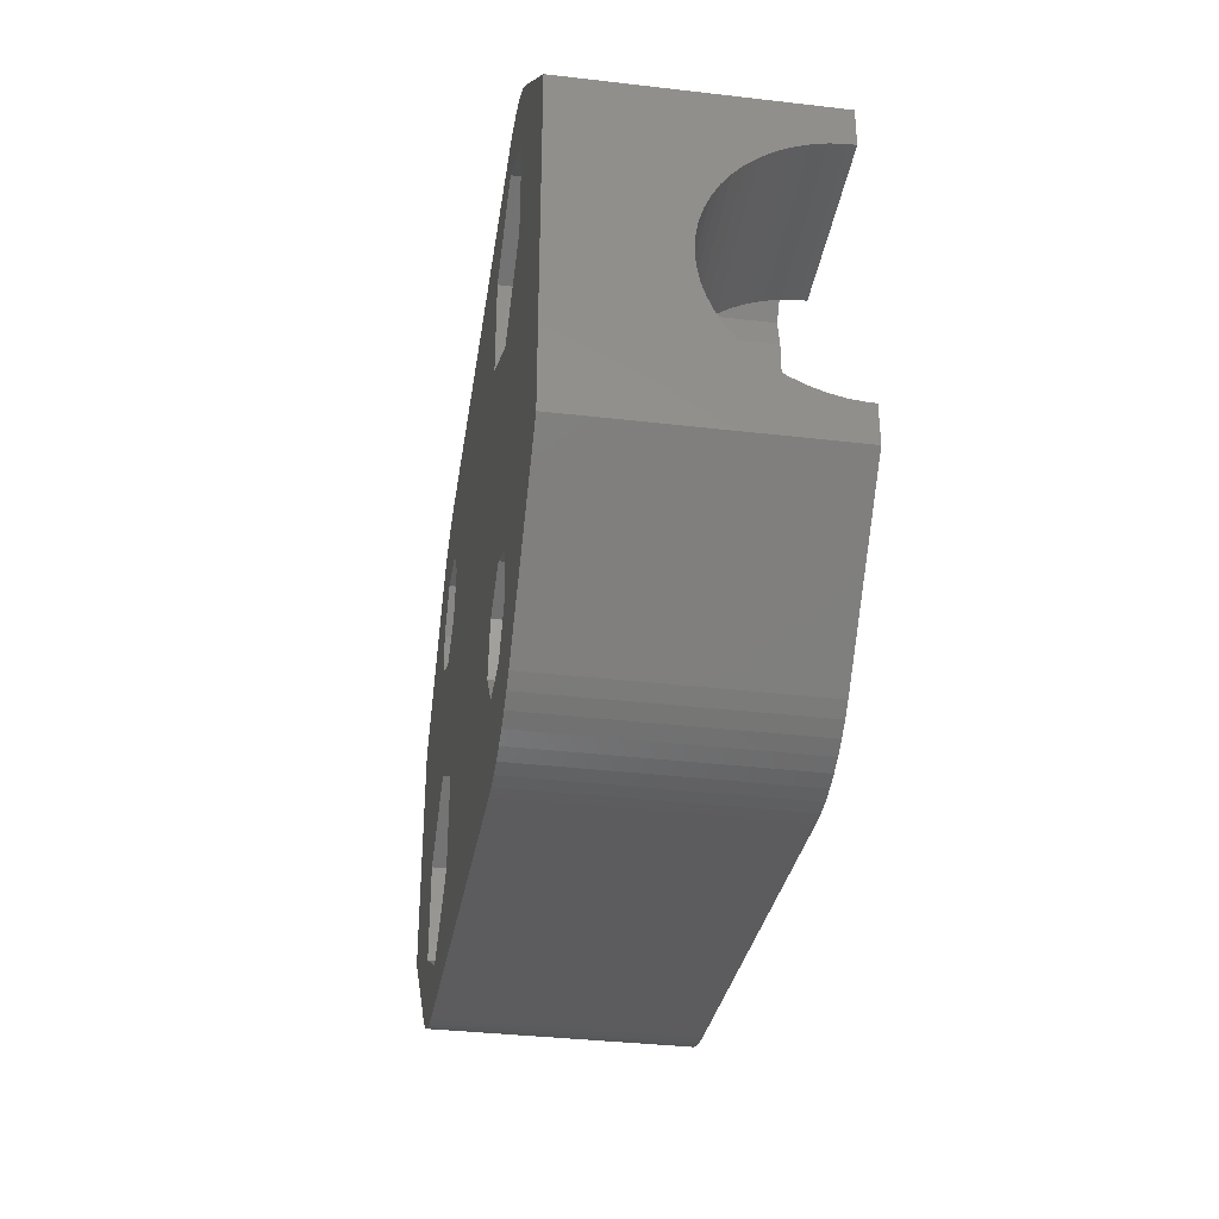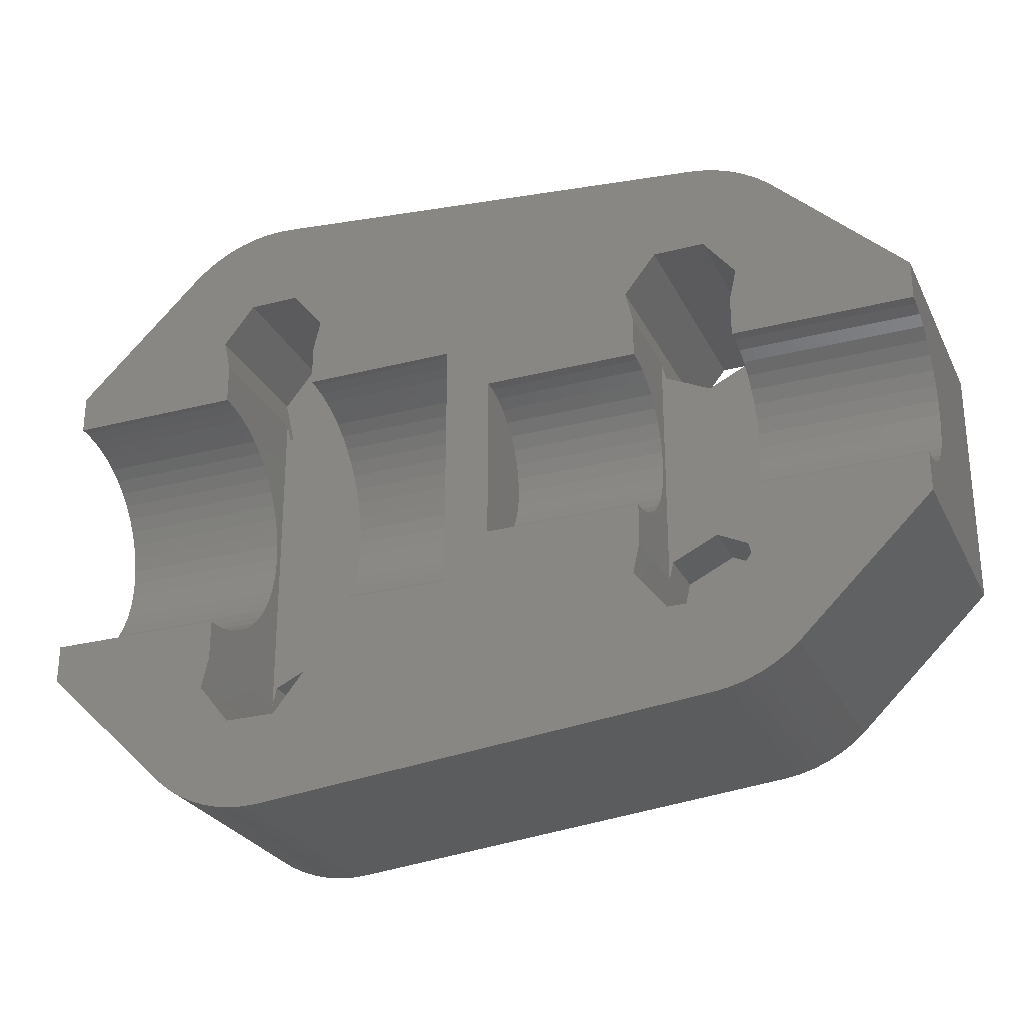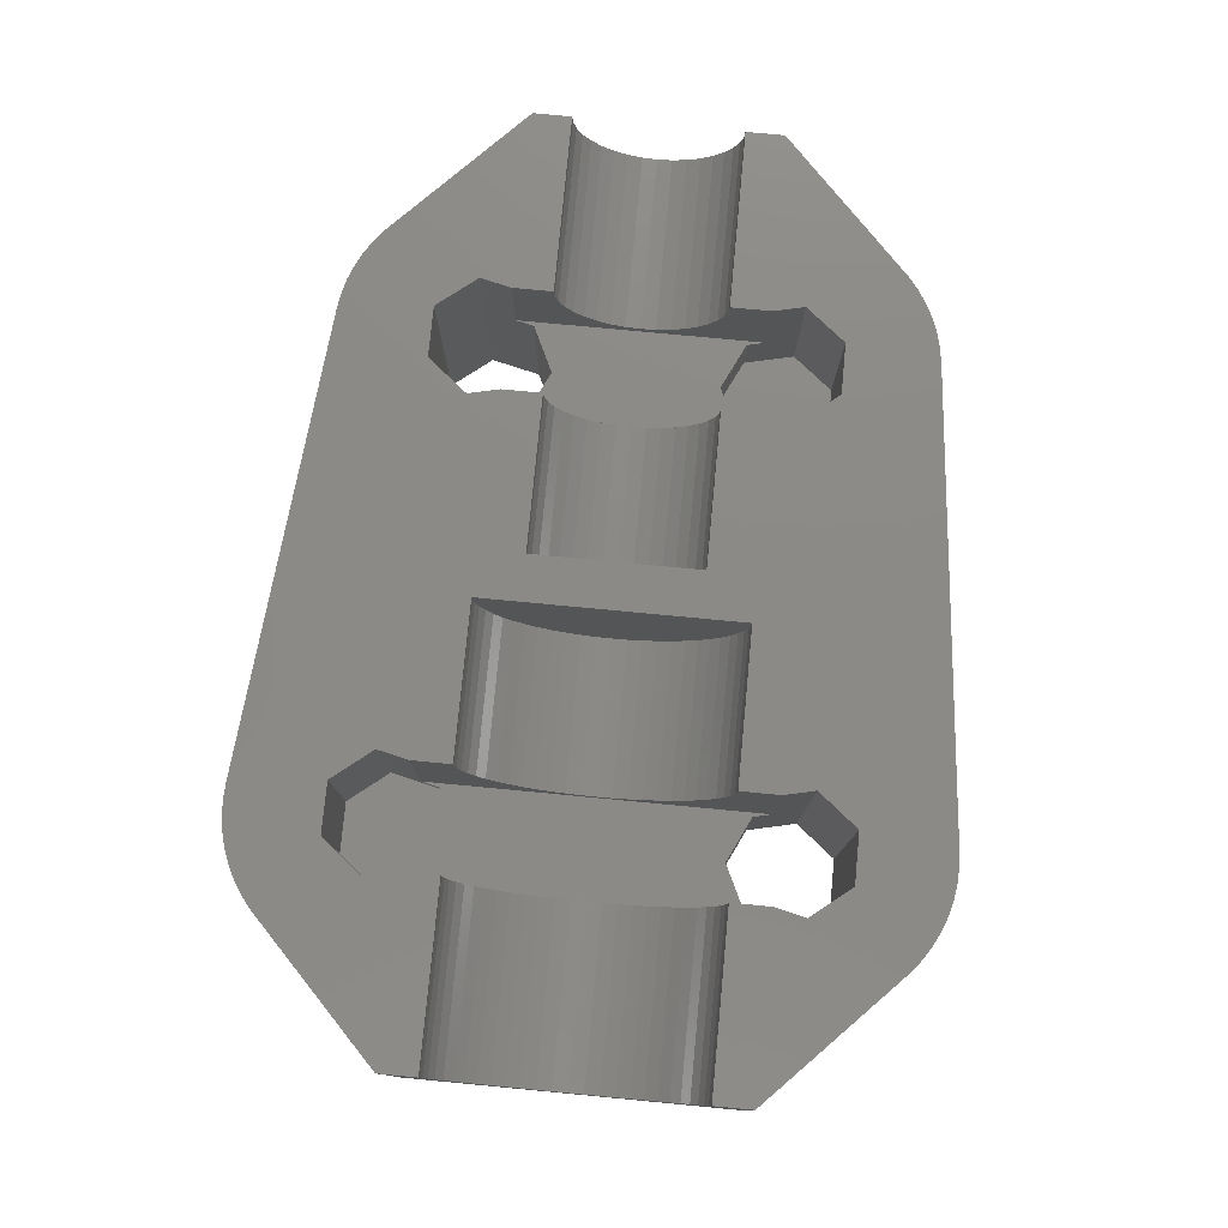
<metadata>
{"format":"stl","ext":"stl","renderer":"f3d","projection":"perspective","resolution":1024,"background":"white","views":[{"elev":-35.5,"azim":-98.8,"up":"+Y"},{"elev":-27.1,"azim":21.8,"up":"+Y"},{"elev":77.8,"azim":-84.6,"up":"+Z"}]}
</metadata>
<code>
# stl→obj: 360 verts, 724 faces
v -15 -5.5 8
v -15 -5.5 0
v -10.68 -9.68 0
v -10.68 -9.68 8
v -15 5.5 0
v -10.68 9.68 0
v -10.29 9.993 0
v -10.31 7.775 0
v -9.875 10.26 0
v -5.99 -4.946 0
v 8.968 9.168 0
v 9.432 8.989 0
v 6.662 6.39 0
v 5.617 5.08 0
v -7.5 9.4 0
v -7.5 10.9 0
v -7.003 10.87 0
v -4.685 7.775 0
v 7.997 9.374 0
v 8.488 9.296 0
v 15 4 0
v -5.617 -6.58 0
v 8.338 6.39 0
v 10.29 8.493 0
v 10.68 8.18 0
v 9.383 5.08 0
v 10.31 -3.025 0
v 15 -4 0
v 7.5 -7.9 0
v 10.68 -8.18 0
v 10.29 -8.493 0
v 9.875 -8.764 0
v 9.432 -8.989 0
v 8.968 -9.168 0
v 8.488 -9.296 0
v 7.997 -9.374 0
v -7.003 -10.87 0
v -7.5 -10.9 0
v -7.997 -10.87 0
v -8.488 -10.8 0
v -8.968 -10.67 0
v -9.432 -10.49 0
v -9.875 -10.26 0
v -10.29 -9.993 0
v -7.5 2.9 0
v -10.31 4.525 0
v -8.338 -7.89 0
v -9.383 -6.58 0
v -9.01 -4.946 0
v -4.685 4.525 0
v -7.5 -4.219 0
v -6.662 -7.89 0
v 9.01 3.446 0
v 4.685 -6.275 0
v 7.5 2.719 0
v 5.99 3.446 0
v 4.685 -3.025 0
v 9.875 8.764 0
v 10.31 -6.275 0
v 7.5 -1.4 0
v -9.432 10.49 0
v -8.968 10.67 0
v -8.488 10.8 0
v -7.997 10.87 0
v -15 -1.454 4.006
v -15 -1.907 4.202
v -15 -4.243 7.753
v -15 -4.243 8
v -15 -4.185 7.262
v -15 -4.071 6.781
v -15 -3.902 6.317
v -15 -3.681 5.875
v -15 -3.409 5.462
v -15 -3.091 5.083
v -15 -2.732 4.744
v -15 -2.335 4.449
v -15 -0.9801 3.865
v -15 -0.4934 3.779
v -15 0 3.75
v -15 0.4934 3.779
v -15 0.9801 3.865
v -15 1.454 4.006
v -15 1.907 4.202
v -15 2.335 4.449
v -15 2.732 4.744
v -15 3.091 5.083
v -15 3.409 5.462
v -15 3.681 5.875
v -15 3.902 6.317
v -15 4.071 6.781
v -15 4.185 7.262
v -15 4.243 7.753
v -15 4.243 8
v -15 5.5 8
v -9.875 -10.26 8
v -10.29 -9.993 8
v -9.432 -10.49 8
v -8.968 -10.67 8
v -8.488 -10.8 8
v -7.997 -10.87 8
v -7.5 -10.9 8
v -7.003 -10.87 8
v -8.338 -7.89 8
v 5.617 -5.08 8
v -0.75 -4.243 8
v -5.85 -4.243 8
v 15 -4 8
v 9.15 -4.059 8
v 10.68 -8.18 8
v 9.383 -5.08 8
v -8.488 10.8 8
v -8.968 10.67 8
v 8.338 -6.39 8
v 6.662 -6.39 8
v -9.383 6.58 8
v -7.5 10.9 8
v -5.85 -5.559 8
v 10.29 -8.493 8
v 9.875 -8.764 8
v 9.432 -8.989 8
v 8.968 -9.168 8
v 8.488 -9.296 8
v 5.85 4.059 8
v 0.75 2.742 8
v 5.85 2.742 8
v 5.617 5.08 8
v 7.997 -9.374 8
v 9.15 2.742 8
v 9.383 5.08 8
v 9.15 4.059 8
v -5.617 -6.58 8
v -9.875 10.26 8
v -10.29 9.993 8
v 10.68 8.18 8
v 6.662 6.39 8
v 8.338 6.39 8
v 15 2.742 8
v 15 4 8
v 10.29 8.493 8
v -0.75 4.243 8
v 8.488 9.296 8
v 7.997 9.374 8
v 9.432 8.989 8
v 8.968 9.168 8
v 9.875 8.764 8
v 0.75 -2.742 8
v 5.85 -4.059 8
v 5.85 -2.742 8
v -10.68 9.68 8
v -5.85 5.559 8
v -5.85 4.243 8
v -7.003 10.87 8
v -8.338 7.89 8
v -6.662 7.89 8
v -5.617 6.58 8
v -9.432 10.49 8
v -7.997 10.87 8
v -6.662 -7.89 8
v -9.383 -6.58 8
v -9.15 -5.559 8
v -9.15 -4.243 8
v 9.15 -2.742 8
v 15 -2.742 8
v -9.15 5.559 8
v -9.15 4.243 8
v 15 -1.809 5.929
v 15 2.725 7.631
v 15 2.615 7.15
v 15 2.422 6.697
v 15 2.15 6.285
v 15 1.809 5.929
v 15 1.41 5.639
v 15 0.9663 5.425
v 15 0.491 5.294
v 15 0 5.25
v 15 -0.491 5.294
v 15 -0.9663 5.425
v 15 -1.41 5.639
v 15 -2.15 6.285
v 15 -2.422 6.697
v 15 -2.615 7.15
v 15 -2.725 7.631
v -10.31 7.775 2.8
v -10.31 4.525 2.8
v -7.5 9.4 2.8
v -4.685 7.775 2.8
v -4.685 4.525 2.8
v -7.5 2.9 2.8
v -9.01 -4.946 3.5
v -9.15 -5.559 3.5
v -7.5 -4.219 3.5
v -5.99 -4.946 3.5
v -5.85 -5.559 3.5
v 4.685 -3.025 2.8
v 4.685 -6.275 2.8
v 7.5 -1.4 2.8
v 10.31 -3.025 2.8
v 10.31 -6.275 2.8
v 7.5 -7.9 2.8
v 5.85 4.059 5
v 5.99 3.446 5
v 9.15 4.059 5
v 9.01 3.446 5
v 7.5 2.719 5
v -9.15 4.243 7.753
v -9.15 4.185 7.262
v -9.15 4.071 6.781
v -9.15 3.902 6.317
v -9.15 3.681 5.875
v -9.15 3.409 5.462
v -9.15 3.091 5.083
v -9.15 2.732 4.744
v -9.15 2.335 4.449
v -9.15 1.907 4.202
v -9.15 1.454 4.006
v -9.15 0.9801 3.865
v -9.15 0.4934 3.779
v -9.15 0 3.75
v -9.15 -0.4934 3.779
v -9.15 -0.9801 3.865
v -9.15 -1.454 4.006
v -9.15 -1.907 4.202
v -9.15 -2.335 4.449
v -9.15 -2.732 4.744
v -9.15 -3.091 5.083
v -9.15 -3.409 5.462
v -9.15 -3.681 5.875
v -9.15 -3.902 6.317
v -9.15 -4.071 6.781
v -9.15 -4.185 7.262
v -9.15 -4.243 7.753
v -9.15 5.559 3.5
v -5.85 -4.243 7.753
v -5.85 -4.185 7.262
v -5.85 -4.071 6.781
v -5.85 -3.902 6.317
v -5.85 -3.681 5.875
v -5.85 -3.409 5.462
v -5.85 -3.091 5.083
v -5.85 -2.732 4.744
v -5.85 -2.335 4.449
v -5.85 -1.907 4.202
v -5.85 -1.454 4.006
v -5.85 -0.9801 3.865
v -5.85 -0.4934 3.779
v -5.85 0 3.75
v -5.85 5.559 3.5
v -5.85 0.4934 3.779
v -5.85 0.9801 3.865
v -5.85 1.454 4.006
v -5.85 1.907 4.202
v -5.85 2.335 4.449
v -5.85 2.732 4.744
v -5.85 3.409 5.462
v -5.85 3.091 5.083
v -5.85 3.681 5.875
v -5.85 3.902 6.317
v -5.85 4.071 6.781
v -5.85 4.185 7.262
v -5.85 4.243 7.753
v -0.75 -4.243 7.753
v -0.75 -0.9801 3.865
v -0.75 -1.454 4.006
v -0.75 -0.4934 3.779
v -0.75 -1.907 4.202
v -0.75 -2.335 4.449
v -0.75 -2.732 4.744
v -0.75 -3.091 5.083
v -0.75 -3.409 5.462
v -0.75 -3.681 5.875
v -0.75 -3.902 6.317
v -0.75 -4.071 6.781
v -0.75 -4.185 7.262
v -0.75 4.243 7.753
v -0.75 4.185 7.262
v -0.75 4.071 6.781
v -0.75 3.902 6.317
v -0.75 3.681 5.875
v -0.75 3.409 5.462
v -0.75 3.091 5.083
v -0.75 2.732 4.744
v -0.75 2.335 4.449
v -0.75 1.907 4.202
v -0.75 1.454 4.006
v -0.75 0.9801 3.865
v -0.75 0.4934 3.779
v -0.75 0 3.75
v -5.617 6.58 3.2
v -5.99 4.946 3.5
v -5.99 4.946 3.2
v -6.662 7.89 3.2
v -8.338 7.89 3.2
v -9.383 6.58 3.2
v -9.01 4.946 3.5
v -9.01 4.946 3.2
v 9.15 2.725 7.631
v 9.15 -2.725 7.631
v 9.15 -2.615 7.15
v 9.15 -2.422 6.697
v 9.15 -2.15 6.285
v 9.15 -1.809 5.929
v 9.15 -4.059 5
v 9.15 -1.41 5.639
v 9.15 -0.9663 5.425
v 9.15 -0.491 5.294
v 9.15 0.491 5.294
v 9.15 0 5.25
v 9.15 0.9663 5.425
v 9.15 1.41 5.639
v 9.15 2.15 6.285
v 9.15 1.809 5.929
v 9.15 2.422 6.697
v 9.15 2.615 7.15
v 5.85 2.615 7.15
v 5.85 2.725 7.631
v 5.85 2.422 6.697
v 5.85 2.15 6.285
v 5.85 1.809 5.929
v 5.85 1.41 5.639
v 5.85 0.9663 5.425
v 5.85 0.491 5.294
v 5.85 0 5.25
v 5.85 -4.059 5
v 5.85 -0.491 5.294
v 5.85 -0.9663 5.425
v 5.85 -1.41 5.639
v 5.85 -1.809 5.929
v 5.85 -2.15 6.285
v 5.85 -2.422 6.697
v 5.85 -2.615 7.15
v 5.85 -2.725 7.631
v 0.75 2.725 7.631
v 0.75 -2.725 7.631
v 0.75 -2.615 7.15
v 0.75 -2.422 6.697
v 0.75 -1.809 5.929
v 0.75 -2.15 6.285
v 0.75 -1.41 5.639
v 0.75 -0.9663 5.425
v 0.75 -0.491 5.294
v 0.75 0 5.25
v 0.75 0.491 5.294
v 0.75 0.9663 5.425
v 0.75 1.41 5.639
v 0.75 1.809 5.929
v 0.75 2.15 6.285
v 0.75 2.422 6.697
v 0.75 2.615 7.15
v 5.99 -3.446 3.2
v 5.99 -3.446 5
v 5.617 -5.08 3.2
v 6.662 -6.39 3.2
v 8.338 -6.39 3.2
v 9.383 -5.08 3.2
v 9.01 -3.446 5
v 9.01 -3.446 3.2
v -7.5 4.219 3.5
v 7.5 -2.719 5
v -7.5 4.219 3.2
v 7.5 -2.719 3.2
f 1 2 3
f 4 1 3
f 2 5 3
f 3 5 6
f 3 6 7
f 8 7 9
f 10 11 12
f 10 12 13
f 10 13 14
f 15 16 17
f 18 17 19
f 10 19 20
f 10 21 22
f 23 24 25
f 26 25 21
f 27 21 28
f 29 28 30
f 3 30 31
f 3 31 32
f 3 32 33
f 3 33 34
f 3 34 35
f 3 35 36
f 3 36 37
f 3 37 38
f 3 38 39
f 3 39 40
f 3 40 41
f 3 41 42
f 3 42 43
f 3 43 44
f 3 7 8
f 45 3 46
f 3 8 46
f 47 3 48
f 15 17 18
f 49 45 19
f 45 50 19
f 10 20 11
f 50 18 19
f 3 45 49
f 51 49 19
f 3 49 48
f 52 3 47
f 26 21 53
f 29 3 54
f 10 55 21
f 10 56 55
f 54 52 57
f 52 21 57
f 13 12 58
f 3 52 54
f 59 28 29
f 3 29 30
f 27 28 59
f 60 21 27
f 56 10 14
f 57 21 60
f 55 53 21
f 13 58 24
f 23 25 26
f 22 21 52
f 8 9 61
f 8 61 62
f 8 62 63
f 8 63 64
f 8 64 16
f 8 16 15
f 13 24 23
f 51 19 10
f 65 5 66
f 67 1 68
f 69 1 67
f 2 1 70
f 2 70 71
f 2 71 72
f 2 72 73
f 2 73 74
f 2 74 75
f 2 75 76
f 2 76 66
f 2 66 5
f 77 5 65
f 78 5 77
f 79 5 78
f 80 5 79
f 81 5 80
f 5 81 82
f 82 83 5
f 83 84 5
f 84 85 5
f 85 86 5
f 86 87 5
f 87 88 5
f 88 89 5
f 89 90 5
f 90 91 5
f 91 92 5
f 92 93 5
f 5 93 94
f 70 1 69
f 68 1 4
f 95 68 96
f 96 68 4
f 97 68 95
f 98 68 97
f 99 68 98
f 100 68 99
f 101 68 100
f 102 68 101
f 103 68 102
f 104 105 106
f 107 108 109
f 108 110 109
f 93 111 112
f 110 113 109
f 113 114 109
f 93 115 116
f 117 118 109
f 117 119 118
f 117 120 119
f 117 121 120
f 117 122 121
f 123 124 125
f 126 124 123
f 117 127 122
f 128 129 130
f 117 131 127
f 93 132 133
f 134 135 136
f 137 136 129
f 138 136 137
f 134 136 138
f 139 135 134
f 140 141 142
f 140 143 144
f 140 145 143
f 140 139 145
f 140 135 139
f 140 126 135
f 140 124 126
f 140 146 124
f 146 147 148
f 94 93 149
f 150 151 142
f 116 115 152
f 140 144 141
f 153 154 152
f 152 154 142
f 154 155 142
f 155 150 142
f 151 140 142
f 93 112 156
f 93 157 111
f 93 156 132
f 93 116 157
f 114 117 109
f 127 131 102
f 131 158 102
f 158 103 102
f 159 160 68
f 160 161 68
f 103 159 68
f 128 137 129
f 106 117 114
f 93 133 149
f 162 107 163
f 162 108 107
f 106 114 104
f 104 147 105
f 115 153 152
f 93 164 115
f 93 165 164
f 146 105 147
f 140 105 146
f 4 3 44
f 96 4 44
f 96 44 43
f 95 96 43
f 95 43 42
f 97 95 42
f 97 42 41
f 98 97 41
f 98 41 40
f 99 98 40
f 99 40 39
f 100 99 39
f 100 39 38
f 101 100 38
f 101 38 37
f 102 101 37
f 102 37 36
f 127 102 36
f 127 36 35
f 122 127 35
f 122 35 34
f 121 122 34
f 121 34 33
f 120 121 33
f 120 33 32
f 119 120 32
f 119 32 31
f 118 119 31
f 118 31 30
f 109 118 30
f 109 30 28
f 107 109 28
f 107 28 21
f 166 107 21
f 138 137 21
f 137 167 21
f 167 168 21
f 168 169 21
f 169 170 21
f 170 171 21
f 171 172 21
f 172 173 21
f 173 174 21
f 174 175 21
f 175 176 21
f 176 177 21
f 177 178 21
f 178 166 21
f 179 107 166
f 180 181 107
f 182 163 107
f 179 180 107
f 181 182 107
f 25 134 21
f 21 134 138
f 24 139 25
f 25 139 134
f 58 145 24
f 24 145 139
f 12 143 58
f 58 143 145
f 11 144 12
f 12 144 143
f 20 141 11
f 11 141 144
f 19 142 20
f 20 142 141
f 17 152 19
f 19 152 142
f 16 116 17
f 17 116 152
f 64 157 16
f 16 157 116
f 63 111 64
f 64 111 157
f 62 112 63
f 63 112 111
f 61 156 62
f 62 156 112
f 9 132 61
f 61 132 156
f 7 133 9
f 9 133 132
f 6 149 7
f 7 149 133
f 5 94 6
f 6 94 149
f 8 183 184
f 46 8 184
f 15 185 183
f 8 15 183
f 18 186 185
f 15 18 185
f 186 18 187
f 187 18 50
f 187 50 188
f 188 50 45
f 188 45 184
f 184 45 46
f 49 189 190
f 159 49 190
f 160 159 190
f 159 48 49
f 51 191 189
f 49 51 189
f 10 192 191
f 51 10 191
f 131 117 22
f 22 117 193
f 22 193 192
f 22 192 10
f 131 22 158
f 158 22 52
f 158 52 103
f 103 52 47
f 159 103 47
f 48 159 47
f 194 195 54
f 57 194 54
f 60 196 194
f 57 60 194
f 27 197 196
f 60 27 196
f 198 197 59
f 59 197 27
f 198 59 199
f 199 59 29
f 199 29 195
f 195 29 54
f 13 135 126
f 14 13 126
f 126 123 200
f 56 126 200
f 201 56 200
f 56 14 126
f 23 136 135
f 13 23 135
f 129 136 26
f 26 136 23
f 202 130 129
f 202 129 26
f 202 26 203
f 26 53 203
f 203 53 204
f 204 53 55
f 204 55 201
f 201 55 56
f 205 165 93
f 92 205 93
f 206 205 92
f 91 206 92
f 207 206 91
f 90 207 91
f 208 207 90
f 89 208 90
f 209 208 89
f 88 209 89
f 210 209 88
f 87 210 88
f 211 210 87
f 86 211 87
f 212 211 86
f 85 212 86
f 213 212 85
f 84 213 85
f 214 213 84
f 83 214 84
f 215 214 83
f 82 215 83
f 216 215 82
f 81 216 82
f 217 216 81
f 80 217 81
f 218 217 80
f 79 218 80
f 219 218 79
f 78 219 79
f 220 219 78
f 77 220 78
f 221 220 77
f 65 221 77
f 222 221 65
f 66 222 65
f 223 222 66
f 76 223 66
f 224 223 76
f 75 224 76
f 225 224 75
f 74 225 75
f 225 74 226
f 226 74 73
f 226 73 227
f 227 73 72
f 227 72 228
f 228 72 71
f 228 71 229
f 229 71 70
f 229 70 230
f 230 70 69
f 230 69 231
f 231 69 67
f 161 231 68
f 68 231 67
f 232 164 165
f 206 232 205
f 205 232 165
f 207 232 206
f 208 232 207
f 209 232 208
f 210 232 209
f 211 232 210
f 212 232 211
f 213 232 212
f 214 232 213
f 215 232 214
f 216 232 215
f 217 232 216
f 218 232 217
f 190 232 218
f 190 218 219
f 190 219 220
f 190 220 221
f 190 221 222
f 190 222 223
f 190 223 224
f 190 224 225
f 160 225 226
f 160 226 227
f 160 227 228
f 160 228 229
f 160 229 230
f 160 230 231
f 160 231 161
f 190 225 160
f 106 233 117
f 117 233 234
f 234 235 117
f 235 236 117
f 236 237 117
f 237 238 117
f 238 239 117
f 239 240 193
f 240 241 193
f 241 242 193
f 242 243 193
f 243 244 193
f 244 245 193
f 245 246 193
f 246 247 193
f 248 247 246
f 249 247 248
f 250 247 249
f 251 247 250
f 252 247 251
f 253 247 252
f 254 150 255
f 256 150 254
f 257 150 256
f 258 150 257
f 259 150 258
f 260 151 150
f 260 150 259
f 255 150 247
f 255 247 253
f 117 239 193
f 105 261 106
f 106 261 233
f 262 263 264
f 264 263 265
f 264 265 266
f 264 266 267
f 264 267 268
f 264 268 269
f 264 269 270
f 264 270 271
f 264 271 272
f 264 272 273
f 264 273 261
f 264 261 105
f 264 105 140
f 264 140 274
f 264 274 275
f 264 275 276
f 264 276 277
f 264 277 278
f 264 278 279
f 264 279 280
f 264 280 281
f 264 281 282
f 264 282 283
f 264 283 284
f 264 284 285
f 264 285 286
f 264 286 287
f 274 140 151
f 260 274 151
f 247 150 155
f 247 155 288
f 247 288 289
f 288 290 289
f 155 154 288
f 288 154 291
f 291 154 153
f 292 291 153
f 292 153 115
f 293 292 115
f 115 164 232
f 293 115 232
f 294 295 232
f 295 293 232
f 167 137 128
f 296 167 128
f 162 297 108
f 108 297 298
f 298 299 108
f 299 300 108
f 300 301 108
f 301 302 108
f 303 302 301
f 304 302 303
f 305 302 304
f 306 202 307
f 308 202 306
f 309 202 308
f 310 130 311
f 312 130 310
f 313 130 312
f 296 128 130
f 296 130 313
f 311 130 202
f 311 202 309
f 307 202 302
f 307 302 305
f 200 123 125
f 314 200 315
f 315 200 125
f 316 200 314
f 317 200 316
f 318 200 317
f 319 200 318
f 320 200 319
f 321 200 320
f 322 200 321
f 323 200 322
f 323 322 324
f 323 324 325
f 323 325 326
f 323 326 327
f 147 327 328
f 147 328 329
f 147 329 330
f 147 330 331
f 147 331 148
f 323 327 147
f 332 315 125
f 124 332 125
f 333 334 335
f 336 333 337
f 337 333 335
f 338 333 336
f 339 333 338
f 340 333 339
f 341 333 340
f 342 333 341
f 343 333 342
f 344 333 343
f 345 333 344
f 346 333 345
f 347 333 346
f 348 333 347
f 332 333 348
f 124 333 332
f 146 333 124
f 331 333 148
f 148 333 146
f 349 350 323
f 351 349 323
f 147 104 323
f 104 351 323
f 104 114 352
f 351 104 352
f 113 353 114
f 114 353 352
f 110 354 113
f 113 354 353
f 110 108 354
f 354 108 302
f 354 302 355
f 354 355 356
f 182 297 163
f 163 297 162
f 181 298 182
f 182 298 297
f 180 299 181
f 181 299 298
f 179 300 180
f 180 300 299
f 166 301 179
f 179 301 300
f 166 178 303
f 301 166 303
f 178 177 304
f 303 178 304
f 177 176 305
f 304 177 305
f 176 175 307
f 305 176 307
f 175 174 306
f 307 175 306
f 174 173 308
f 306 174 308
f 173 172 309
f 308 173 309
f 172 171 311
f 309 172 311
f 171 170 310
f 311 171 310
f 170 169 312
f 310 170 312
f 169 168 313
f 312 169 313
f 168 167 296
f 313 168 296
f 184 183 188
f 188 183 185
f 188 185 186
f 188 186 187
f 247 191 192
f 357 294 189
f 289 191 247
f 193 247 192
f 189 191 289
f 294 232 189
f 232 190 189
f 289 357 189
f 194 196 195
f 195 196 197
f 195 197 198
f 195 198 199
f 203 358 355
f 204 201 350
f 302 202 355
f 202 203 355
f 201 200 350
f 200 323 350
f 203 350 358
f 203 204 350
f 275 274 260
f 259 275 260
f 276 275 259
f 258 276 259
f 277 276 258
f 257 277 258
f 278 277 257
f 256 278 257
f 279 278 256
f 254 279 256
f 280 279 254
f 255 280 254
f 281 280 255
f 253 281 255
f 282 281 253
f 252 282 253
f 283 282 252
f 251 283 252
f 284 283 251
f 250 284 251
f 285 284 250
f 249 285 250
f 286 285 249
f 248 286 249
f 287 286 248
f 246 287 248
f 264 287 246
f 245 264 246
f 262 264 245
f 244 262 245
f 263 262 244
f 243 263 244
f 265 263 243
f 242 265 243
f 266 265 242
f 241 266 242
f 267 266 241
f 240 267 241
f 268 267 240
f 239 268 240
f 268 239 269
f 269 239 238
f 269 238 270
f 270 238 237
f 270 237 271
f 271 237 236
f 271 236 272
f 272 236 235
f 272 235 273
f 273 235 234
f 273 234 261
f 261 234 233
f 289 290 357
f 357 290 359
f 292 293 295
f 290 292 359
f 359 292 295
f 288 292 290
f 291 292 288
f 357 359 294
f 294 359 295
f 330 334 331
f 331 334 333
f 329 335 330
f 330 335 334
f 328 337 329
f 329 337 335
f 327 336 328
f 328 336 337
f 327 326 338
f 336 327 338
f 326 325 339
f 338 326 339
f 325 324 340
f 339 325 340
f 324 322 341
f 340 324 341
f 341 322 321
f 342 341 321
f 342 321 320
f 343 342 320
f 343 320 319
f 344 343 319
f 344 319 318
f 345 344 318
f 345 318 317
f 346 345 317
f 346 317 316
f 347 346 316
f 347 316 314
f 348 347 314
f 348 314 315
f 332 348 315
f 360 358 350
f 349 360 350
f 349 351 352
f 354 349 353
f 353 349 352
f 356 349 354
f 360 349 356
f 356 355 358
f 360 356 358

</code>
